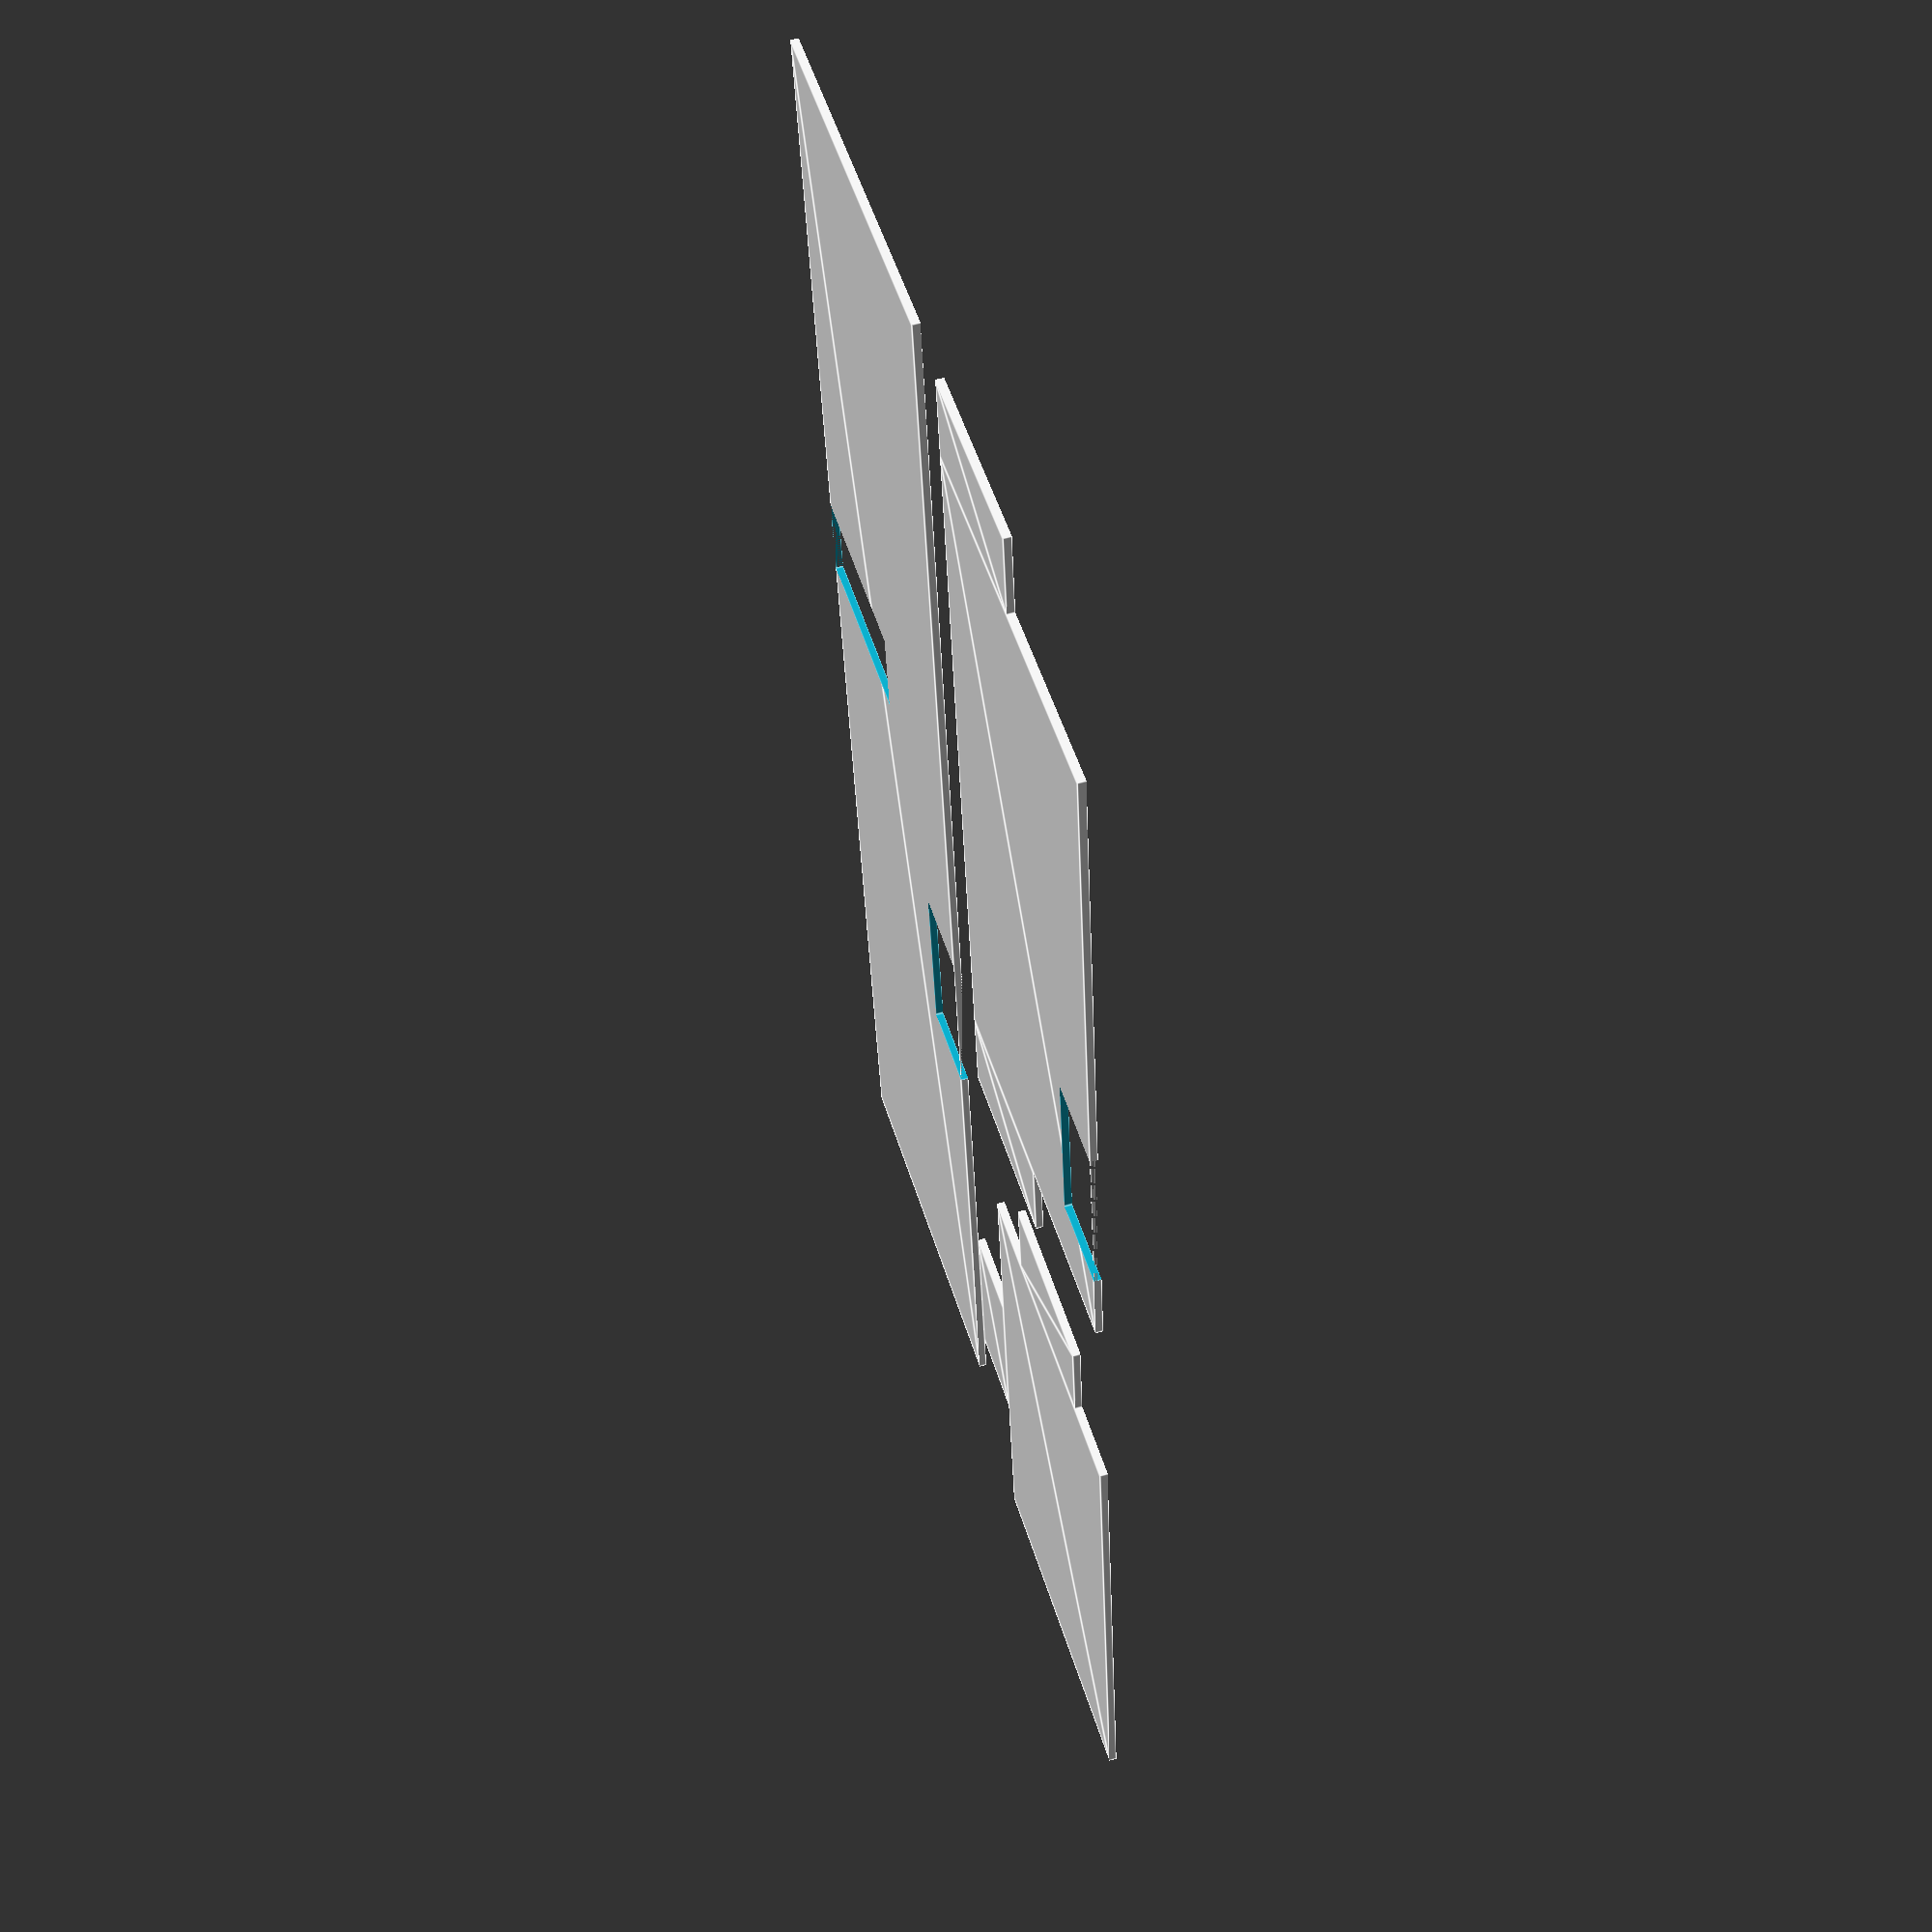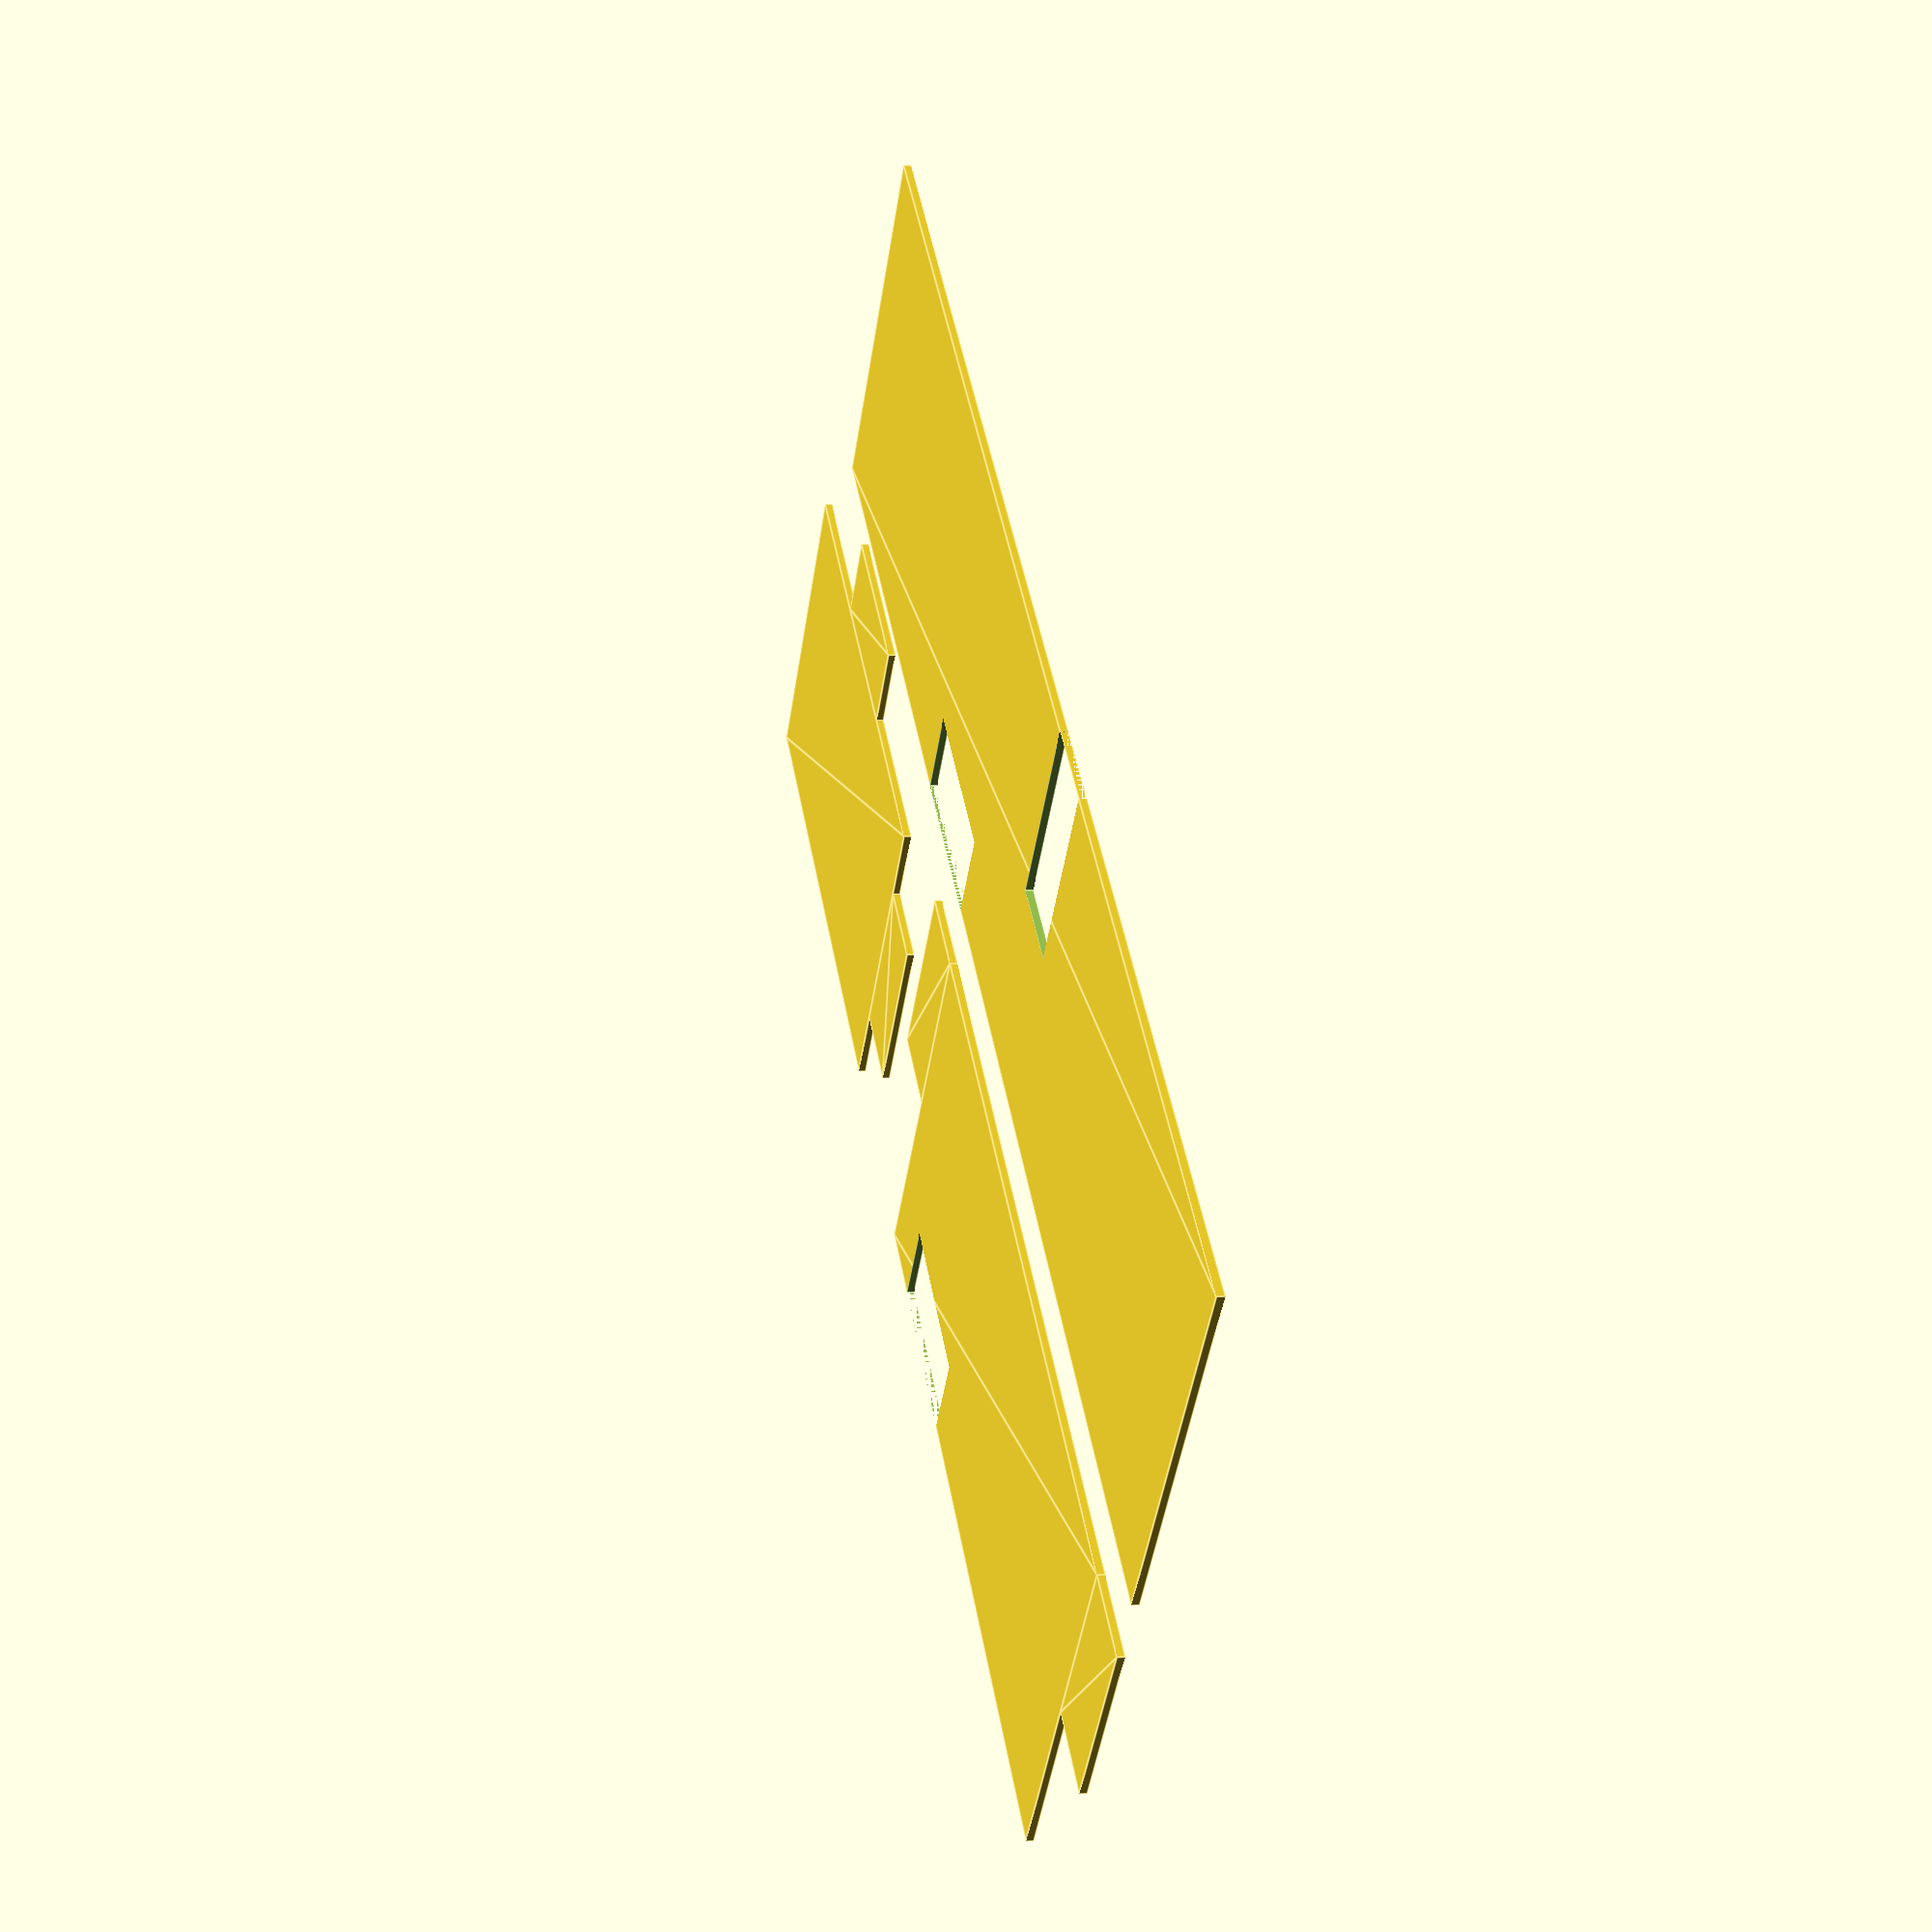
<openscad>
//d3();
d2();



function In(in) = in*25.4;
box=[In(8)-3,In(4.75)+2,In(2)];
circuit=[In(2.75),In(1.75)];

foam= In(0.5)-1;
notch1=foam*2;
notch2=box[2]/2;




divider=In(3);


module cFoam(){
    square(circuit);
    translate([0,circuit[1]/2-notch1/2]) rotate(90) 
        square([notch1,foam]);
    translate([circuit[0]/2-notch1/2,circuit[1]])
        square([notch1,foam]);
}

module lFoam(){
    difference(){
        square([box[0],box[2]]);
        translate([divider,box[2]-notch2])
            square([foam,notch2]);
        translate([divider+foam+circuit[0]/2-notch1/2,0])
            square([notch1,foam]);
    }
}

module dFoam(){
    difference(){
        square([box[1]-foam*2,box[2]]);
        translate([box[1]-foam*2-circuit[1]/2-notch1/2,0])
            square([notch1,foam]);
    }
    translate([-foam,box[2]-notch2])
        square([foam,notch2]);
    translate([box[1]-foam*2,box[2]-notch2])
        square([foam,notch2]);
}

module d2(){    //2d
    dFoam();
    translate([130,0])
        cFoam();
    translate([-foam,60])
        lFoam();
}

module d3(){    //3d
    p1();
translate([0,box[1]-foam,0])
    p1();
translate([divider,0,0])
    p2();
translate([divider+foam,box[1]-foam-circuit[1],0])
    p3();
}

module p1(){
    translate([0,foam,0]) rotate([90,0,0]) linear_extrude(foam)
        lFoam(); 
}
module p2(){
    translate([0,foam,0]) rotate([90,0,90]) linear_extrude(foam)
        dFoam(); 
}
module p3(){
    translate([0,0,0]) rotate([0,0,0]) linear_extrude(foam)
        cFoam();
}

//8x4.75x2

//3x3.75
//2.75x1.75
</openscad>
<views>
elev=121.9 azim=277.9 roll=286.7 proj=p view=edges
elev=357.1 azim=318.6 roll=256.9 proj=p view=edges
</views>
